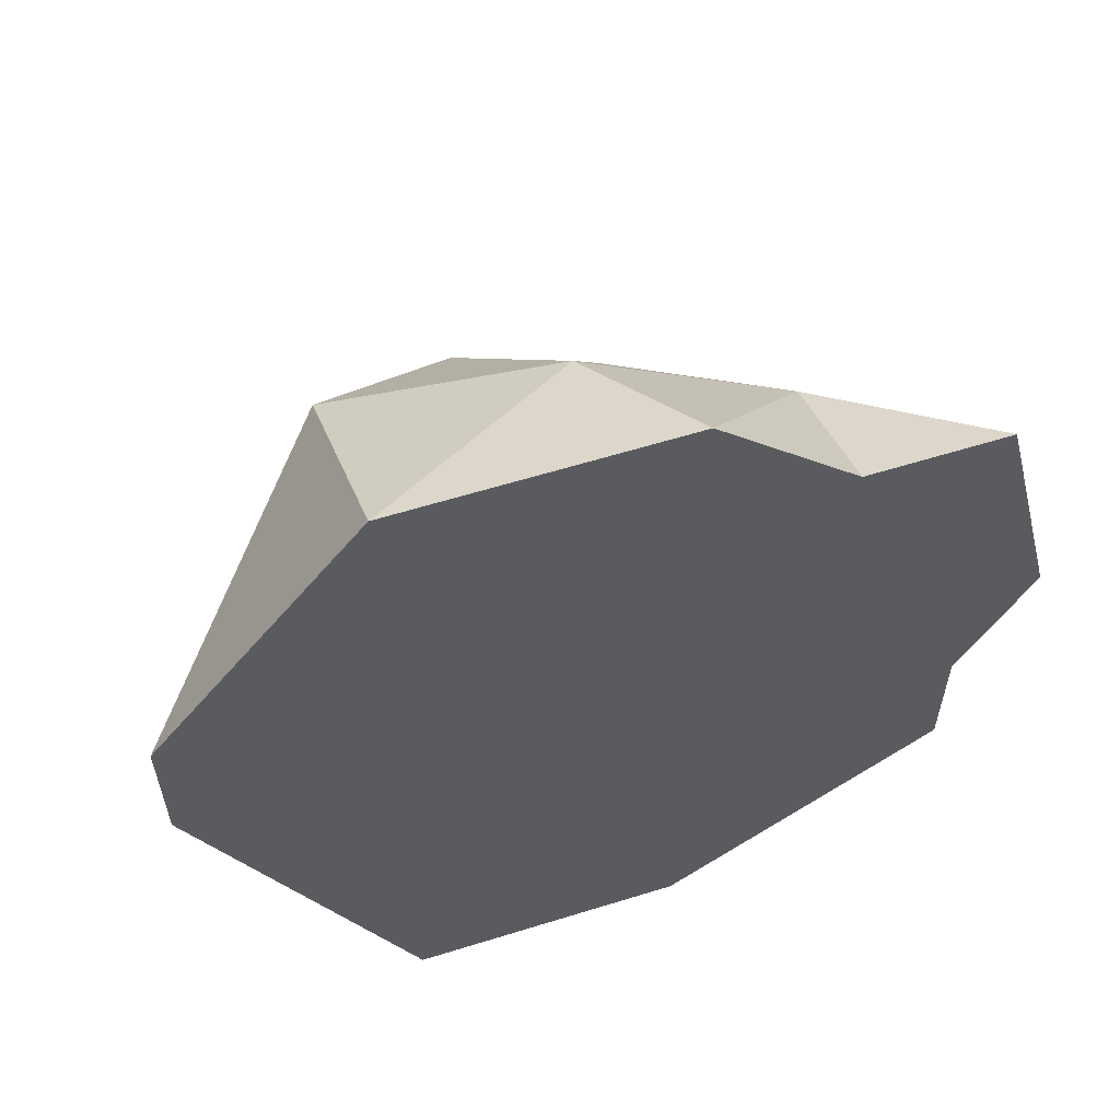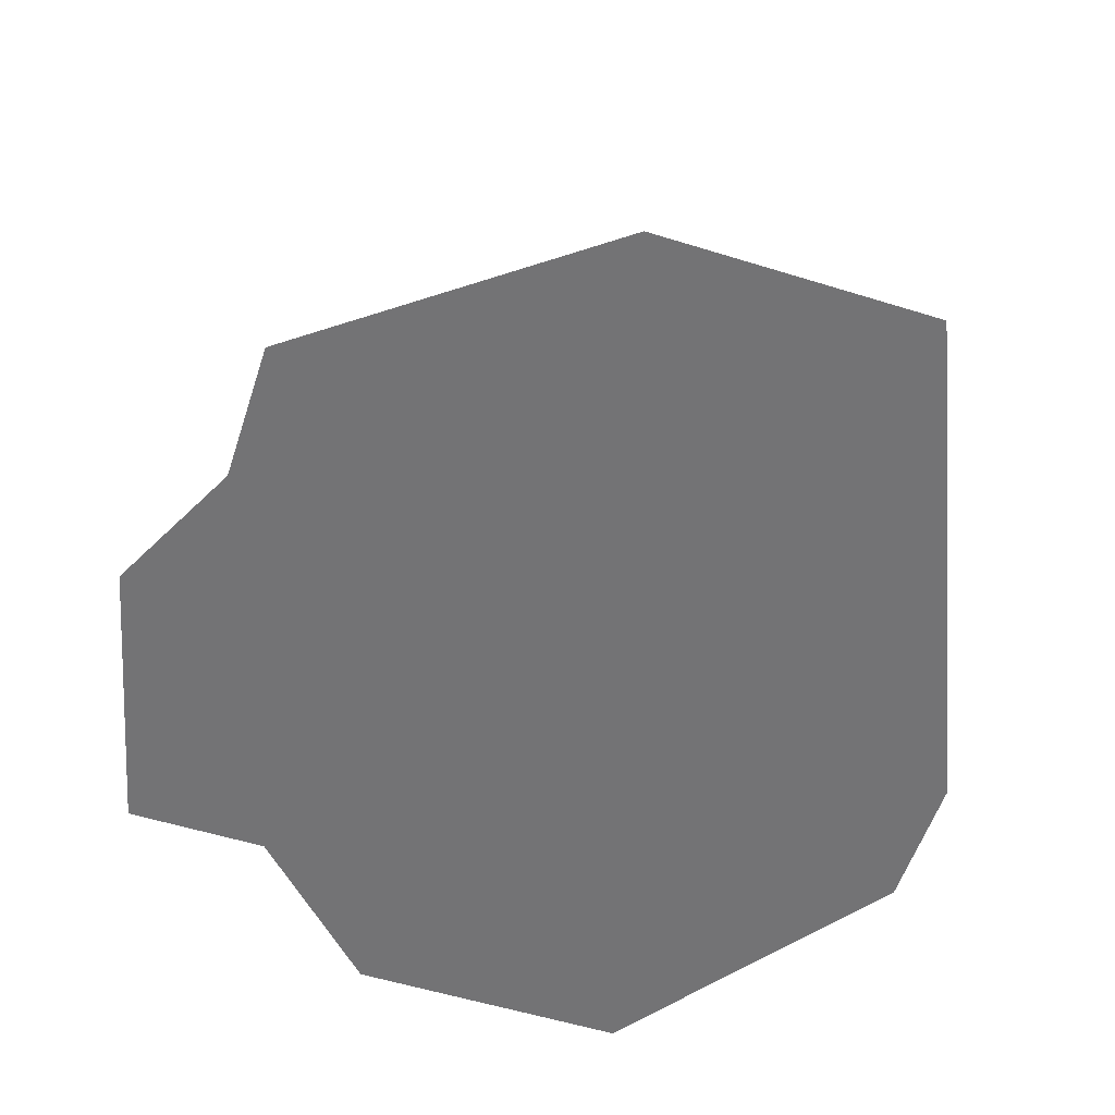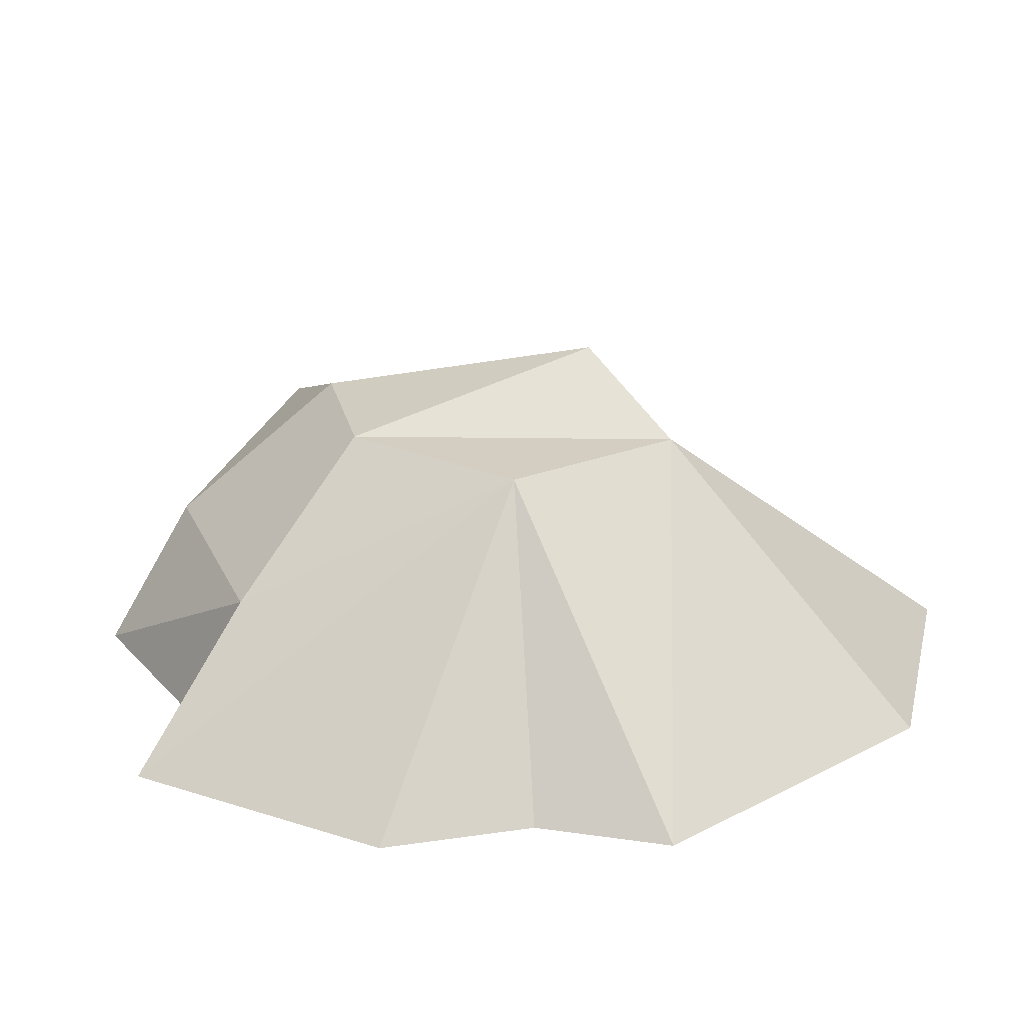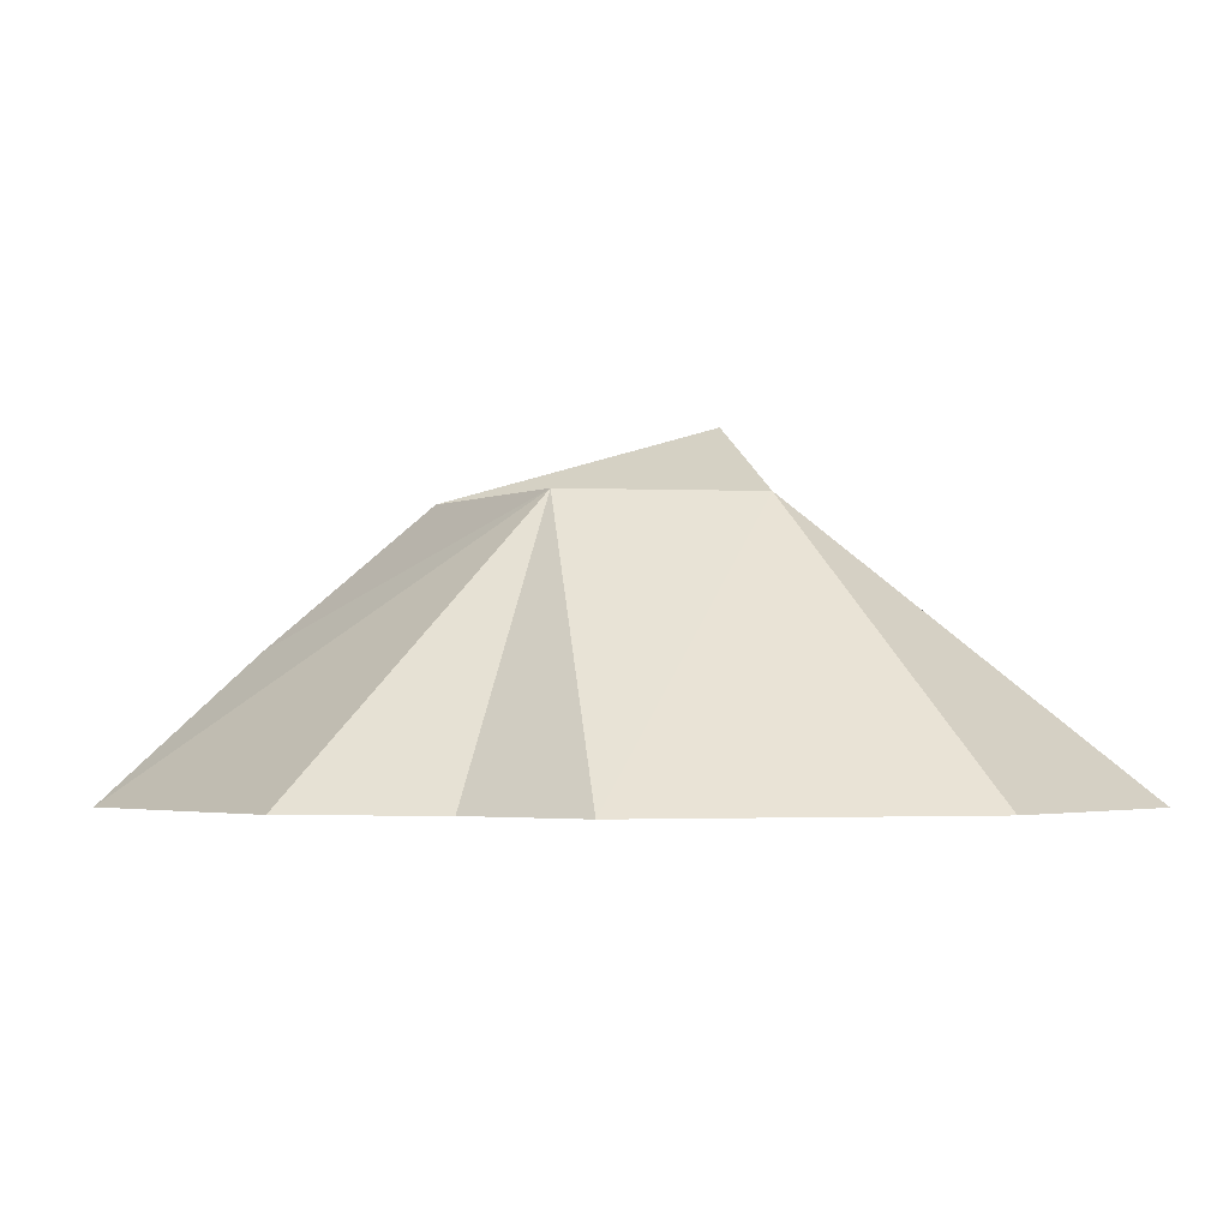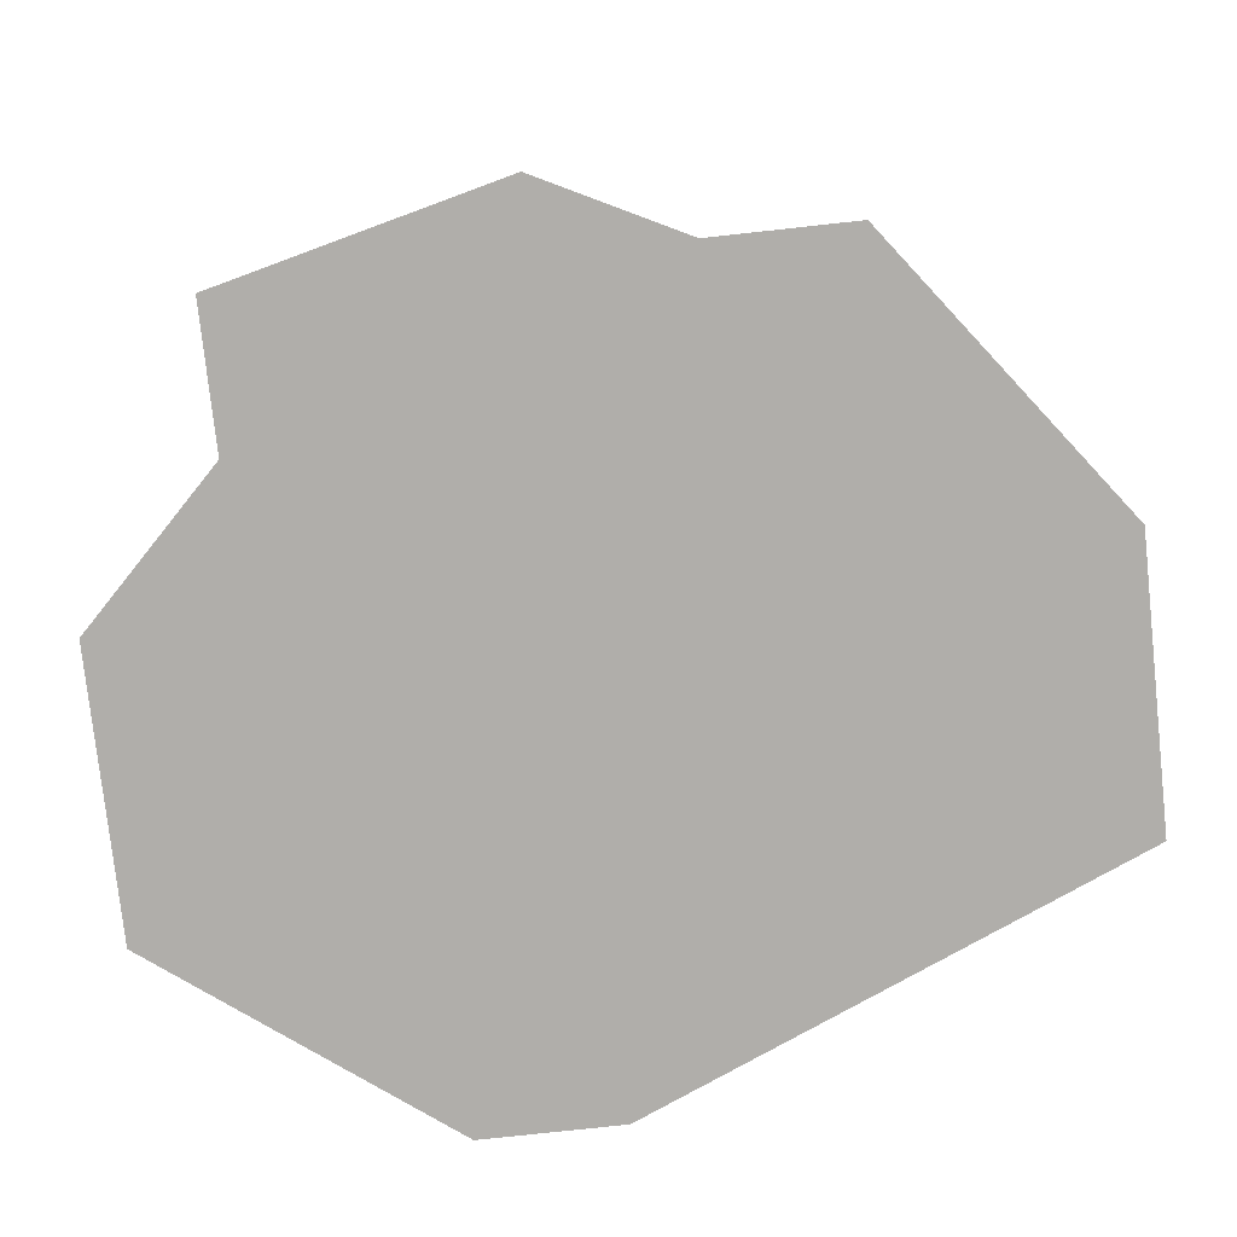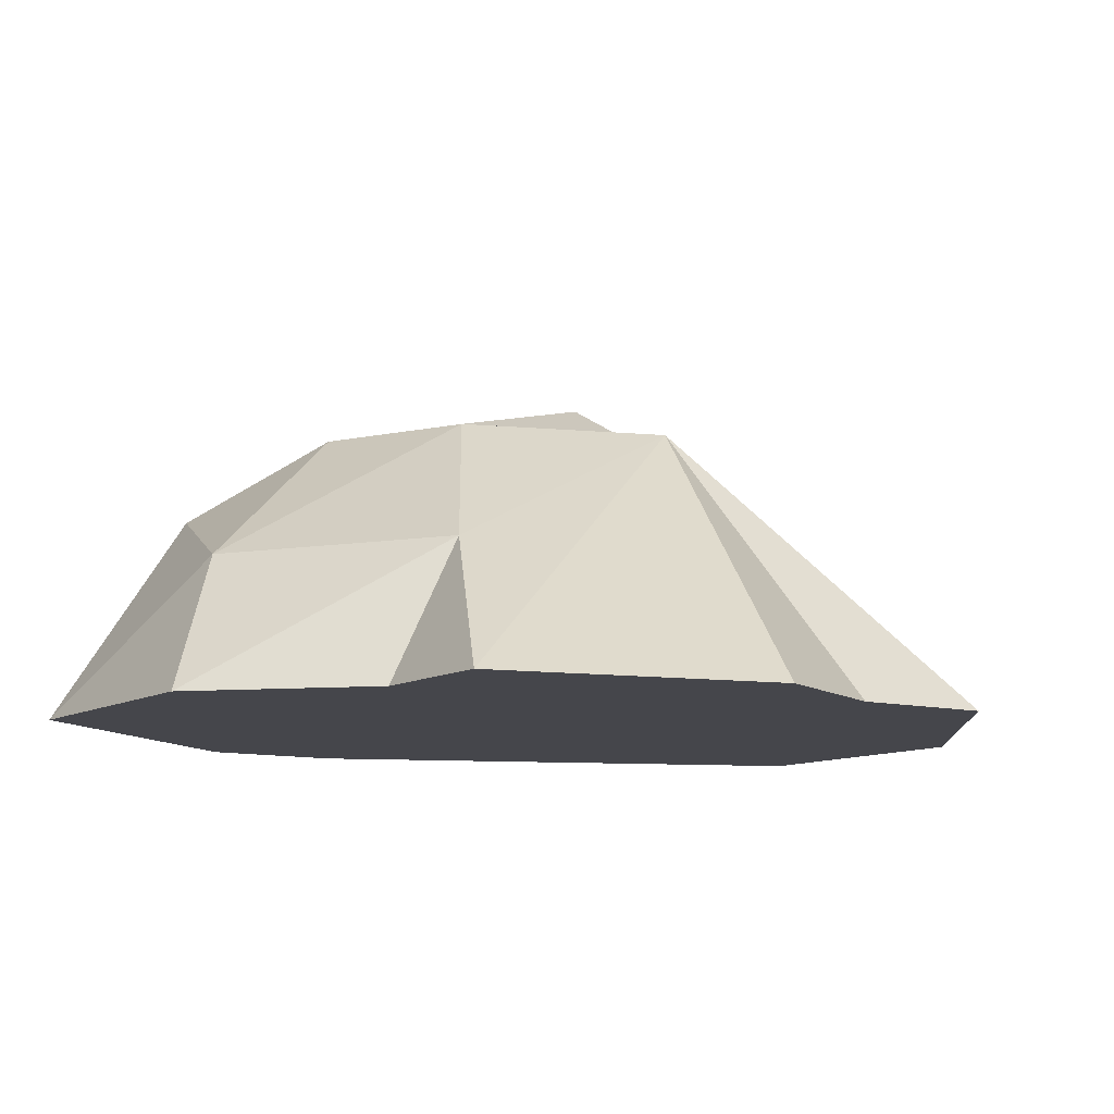
<metadata>
{"format":"obj","ext":"obj","renderer":"f3d","projection":"perspective","resolution":1024,"background":"white","views":[{"elev":59.8,"azim":-17.7,"up":"+Z"},{"elev":-56.0,"azim":162.0,"up":"+Y"},{"elev":25.3,"azim":103.2,"up":"+Y"},{"elev":-2.5,"azim":126.9,"up":"+Y"},{"elev":-77.8,"azim":96.2,"up":"+Y"},{"elev":-10.0,"azim":56.3,"up":"+Y"}]}
</metadata>
<code>
v 0.05 -0.025 -0.035
v 0.05 -0.025 -0.015
v 0.02 0.015 -0.005
v 0.01 -0.025 -0.065
v -0.03 -0.025 -0.065
v -0.06 -0.025 0.005
v -0.06 -0.025 0.025
v -0.03 -0.025 0.065
v 0.01 -0.025 0.065
v 0.03 -0.025 0.045
v 0.05 -0.025 0.045
v 0.06 -0.025 0.005
v 7.451e-09 0.015 -0.025
v 0.03 -0.005 0.035
v -0.03 0.005 0.045
v -1.49e-08 -0.005 0.055
v -0.035 0.005 -0.01
v -0.01 0.015 0.0325
v 0.01 0.015 0.0225
v -0.01 0.025 -0.01
o group1237770826
g mesh1237770826
f 3 2 1
f 2 12 11 10 9 8 7 6 5 4 1
f 4 13 1
f 14 10 11
f 4 5 13
f 8 15 7
f 16 8 9
f 14 9 10
f 3 11 12
f 3 12 2
f 17 6 7
f 19 18 16
f 13 5 17
f 19 14 3
f 15 16 18
f 15 18 17
f 17 18 20
f 13 20 19
f 17 20 13
f 13 19 3
f 7 15 17
f 6 17 5
f 16 15 8
f 16 9 14
f 11 3 14
f 13 3 1
f 19 20 18
f 16 14 19

</code>
